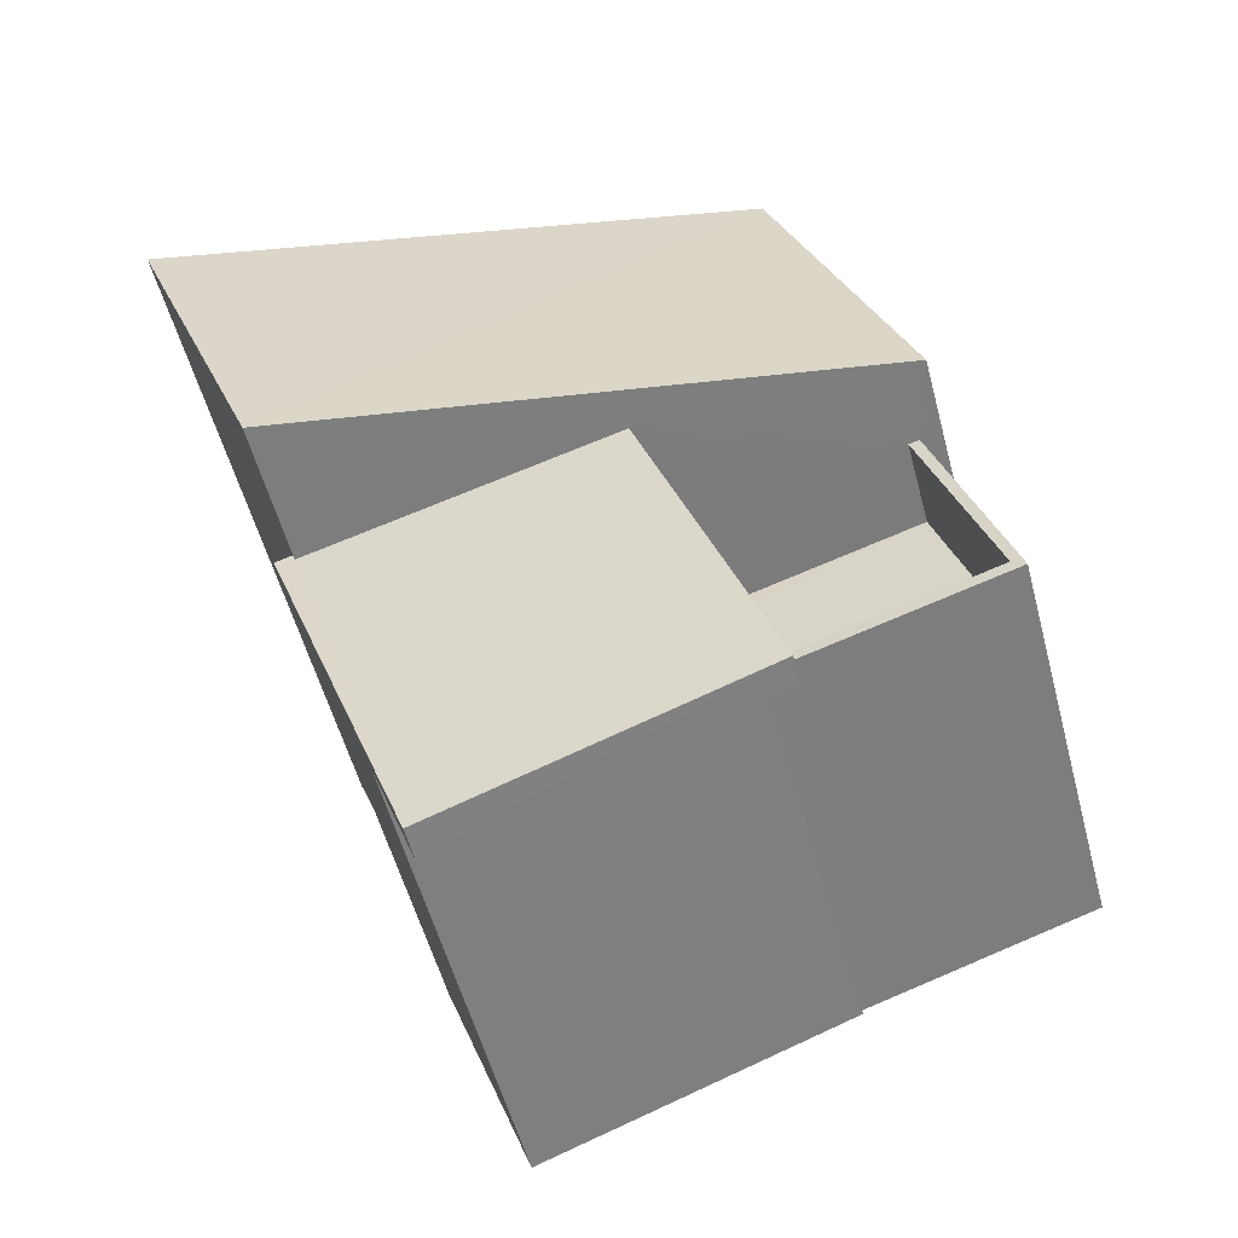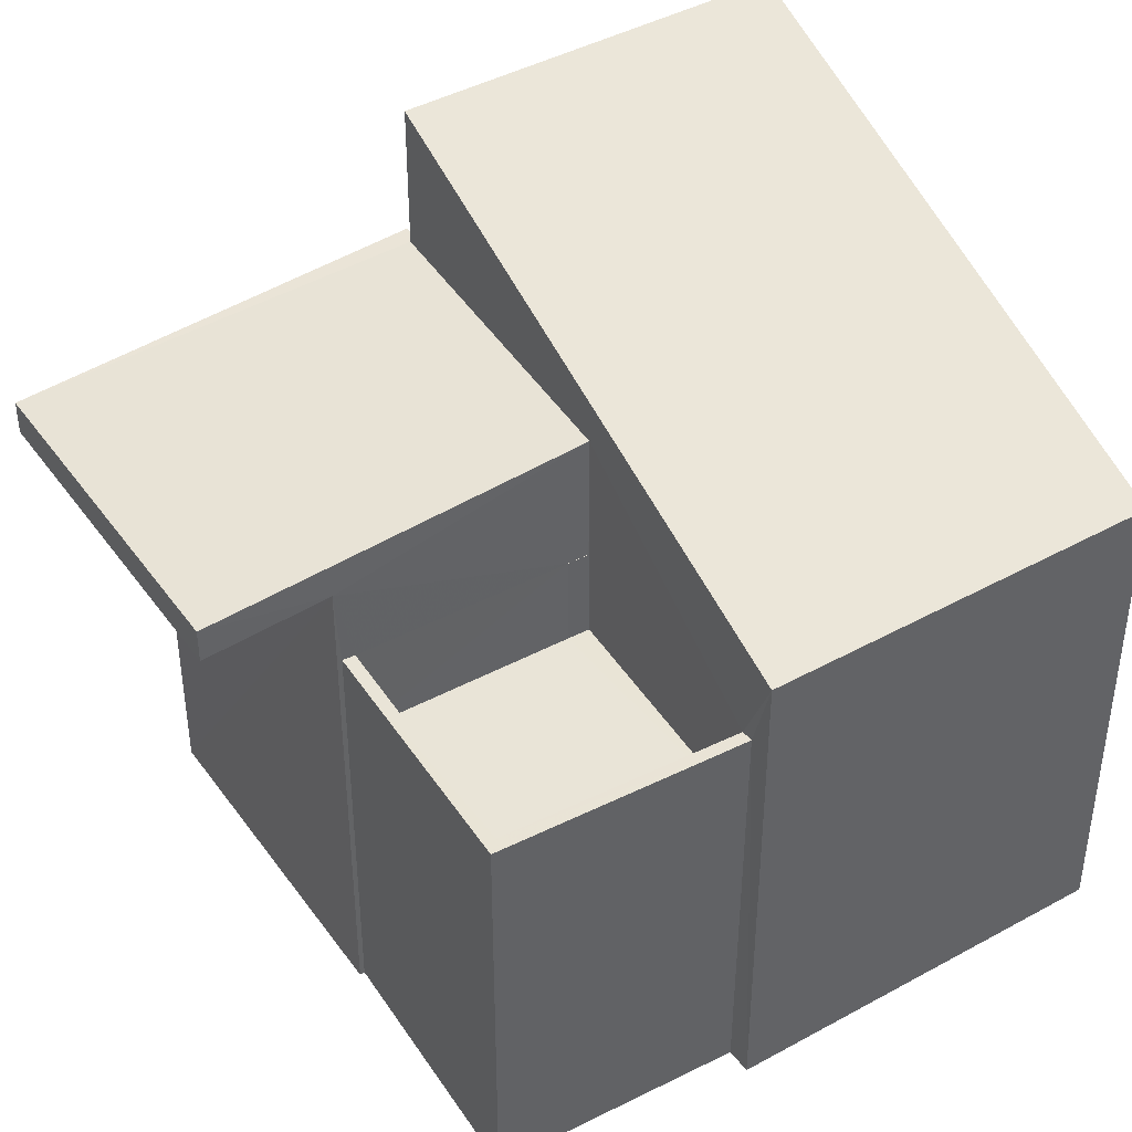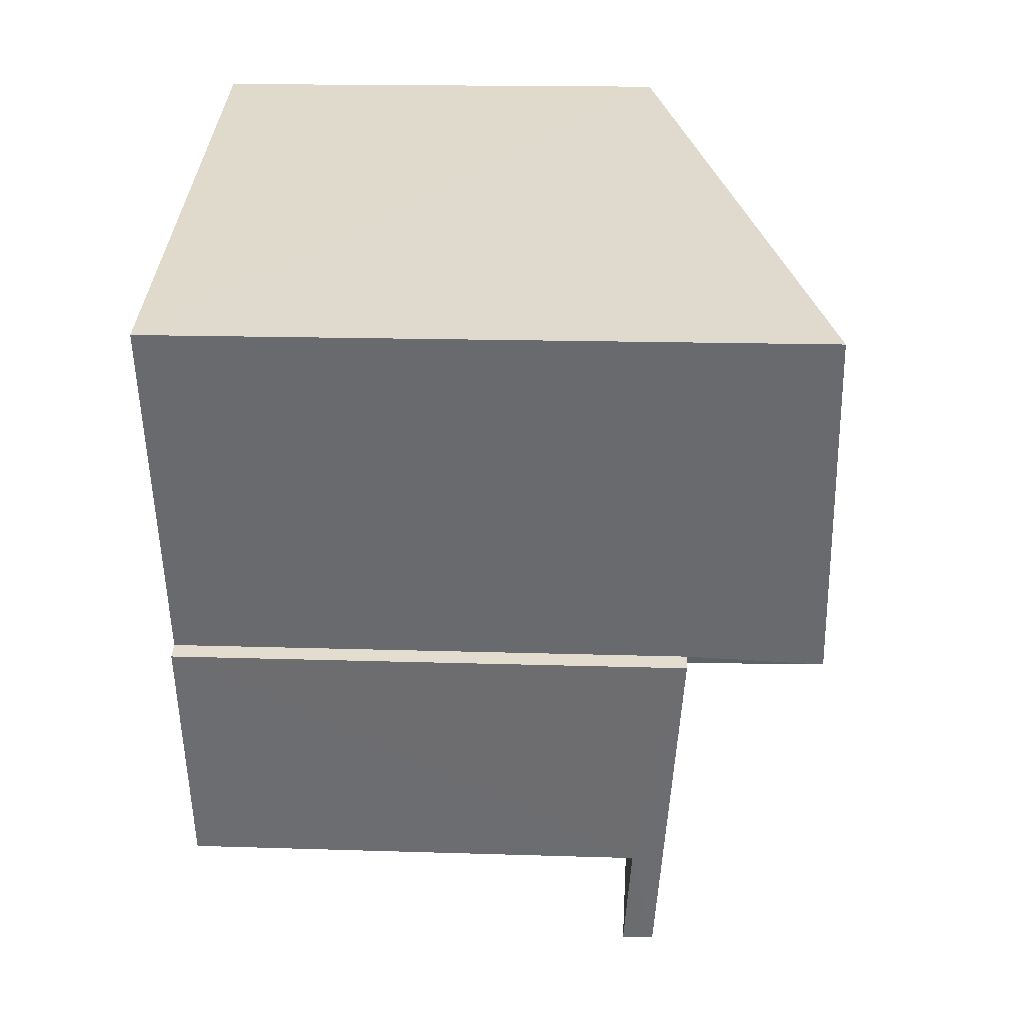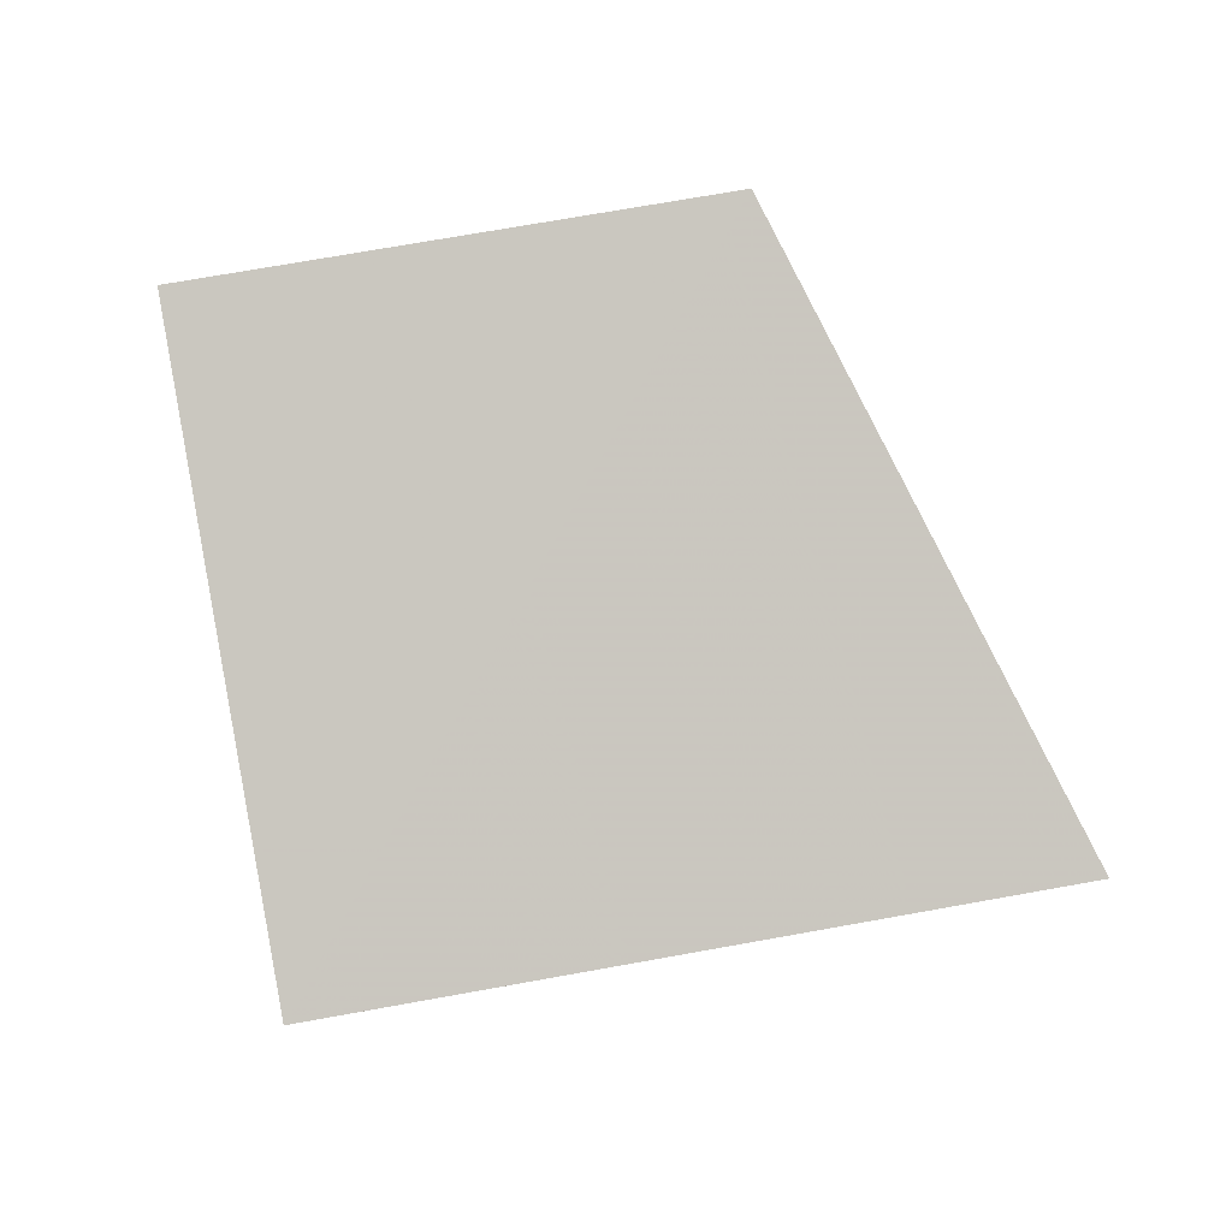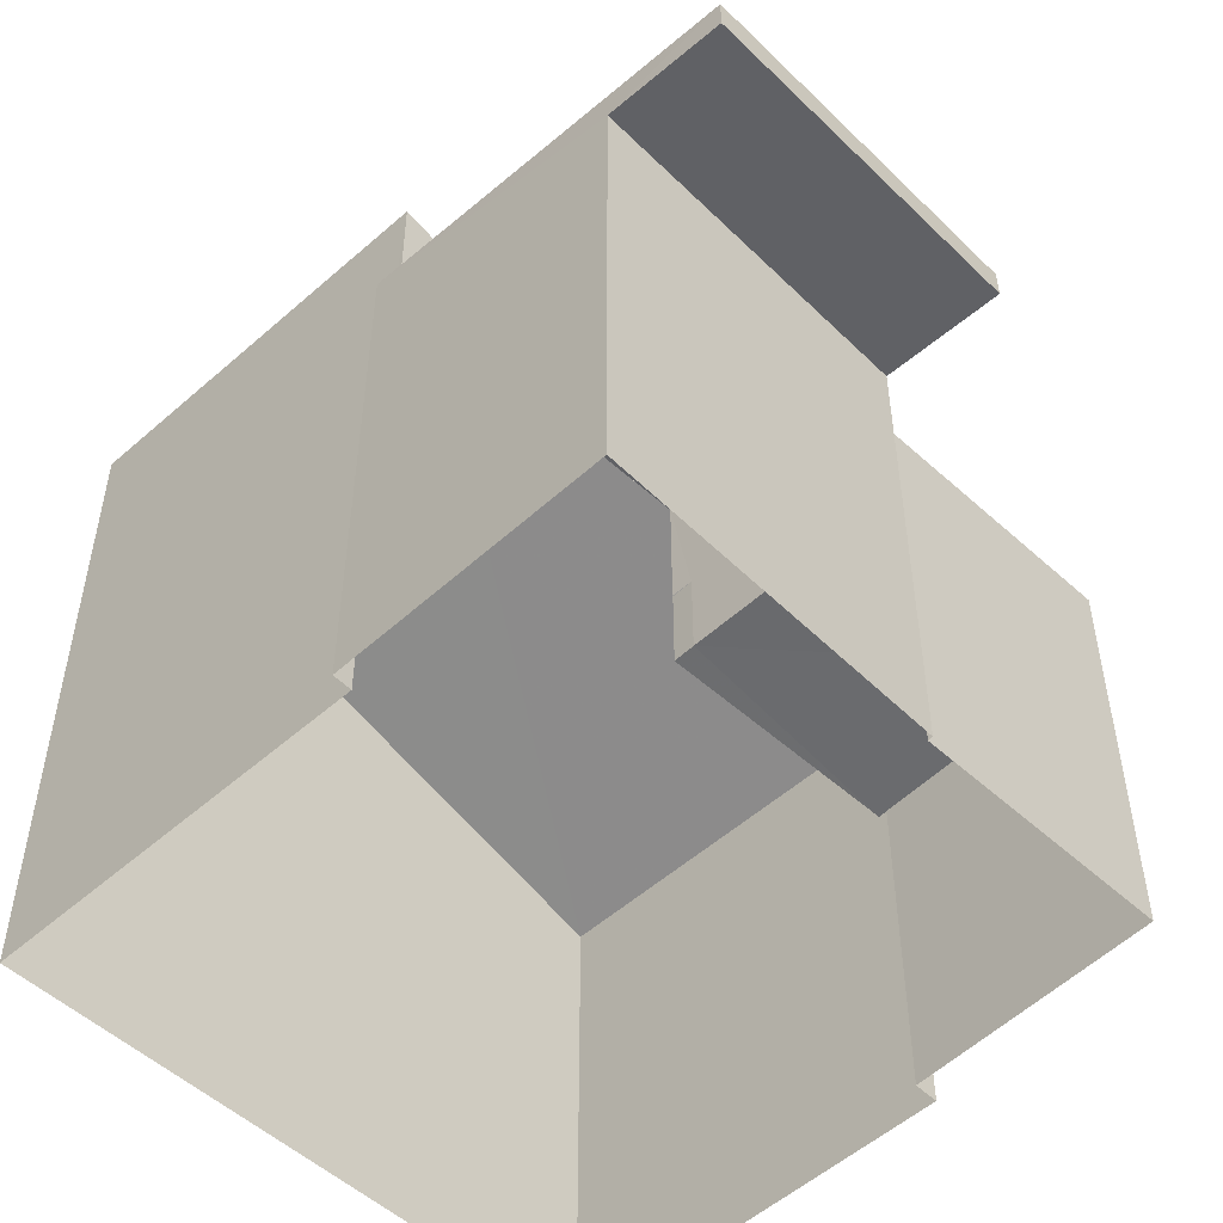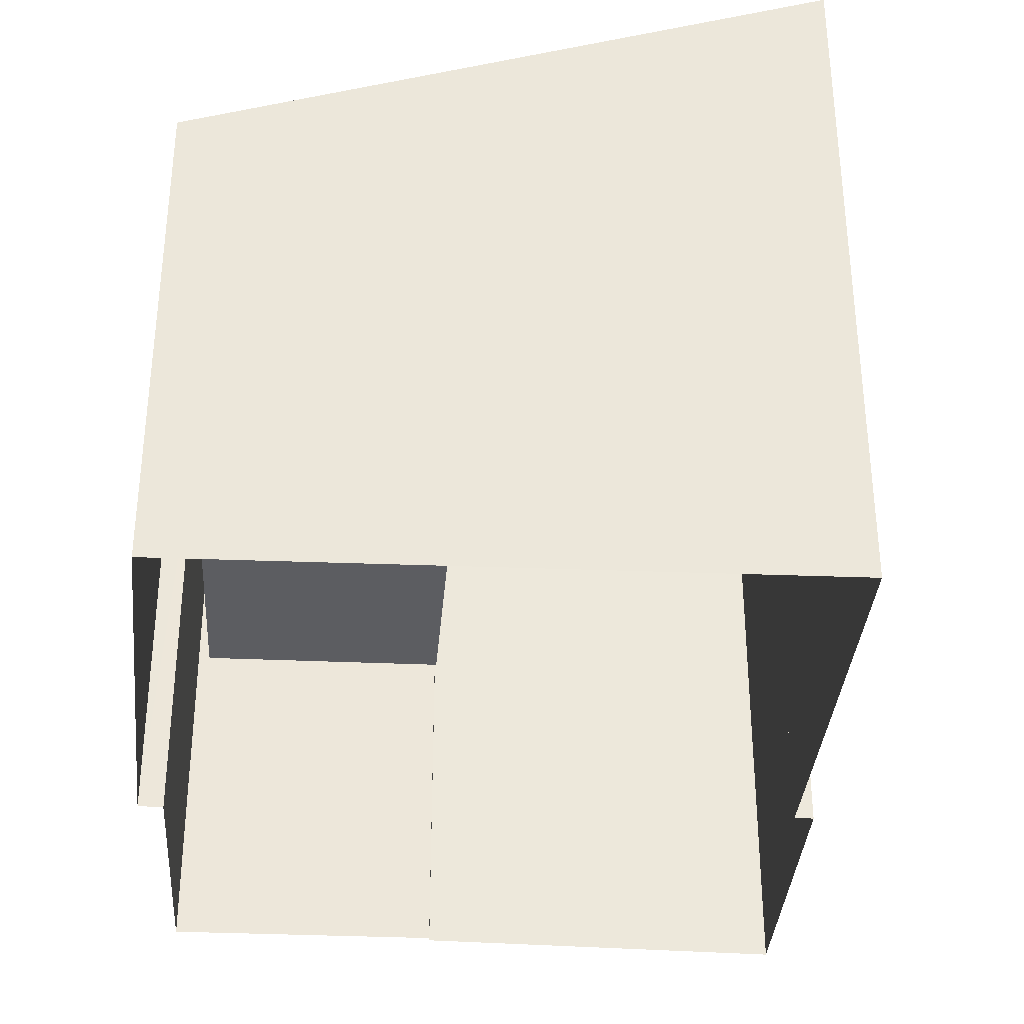
<metadata>
{"format":"obj","ext":"obj","renderer":"f3d","projection":"perspective","resolution":1024,"background":"white","views":[{"elev":-54.3,"azim":14.8,"up":"+Y"},{"elev":42.8,"azim":77.5,"up":"+Z"},{"elev":15.7,"azim":-86.1,"up":"+Y"},{"elev":71.8,"azim":-100.2,"up":"+Y"},{"elev":-53.4,"azim":-26.0,"up":"+Z"},{"elev":-36.7,"azim":-165.0,"up":"+Z"}]}
</metadata>
<code>
v -8.906e+04 -1.009e+05 1.567
v -8.906e+04 -1.009e+05 1.566
v -8.905e+04 -1.009e+05 1.565
v -8.905e+04 -1.009e+05 1.566
v -8.905e+04 -1.009e+05 1.566
v -8.905e+04 -1.009e+05 1.568
v -8.906e+04 -1.009e+05 1.567
v -8.905e+04 -1.009e+05 1.567
v -8.905e+04 -1.009e+05 1.567
v -8.905e+04 -1.009e+05 1.567
v -8.905e+04 -1.009e+05 7.346
v -8.905e+04 -1.009e+05 7.465
v -8.905e+04 -1.009e+05 7.465
v -8.905e+04 -1.009e+05 7.346
v -8.905e+04 -1.009e+05 6.533
v -8.905e+04 -1.009e+05 6.533
v -8.905e+04 -1.009e+05 6.533
v -8.905e+04 -1.009e+05 7.746
v -8.906e+04 -1.009e+05 8.121
v -8.905e+04 -1.009e+05 7.746
v -8.906e+04 -1.009e+05 8.128
v -8.905e+04 -1.009e+05 8.106
v -8.906e+04 -1.009e+05 8.128
v -8.905e+04 -1.009e+05 6.533
v -8.905e+04 -1.009e+05 6.533
v -8.905e+04 -1.009e+05 6.533
v -8.905e+04 -1.009e+05 6.532
v -8.905e+04 -1.009e+05 6.532
v -8.905e+04 -1.009e+05 6.533
v -8.905e+04 -1.009e+05 7.487
v -8.906e+04 -1.009e+05 9.842
v -8.906e+04 -1.009e+05 9.843
v -8.905e+04 -1.009e+05 7.488
v -8.905e+04 -1.009e+05 5.433
v -8.905e+04 -1.009e+05 5.433
v -8.905e+04 -1.009e+05 5.432
v -8.905e+04 -1.009e+05 5.433
v -8.905e+04 -1.009e+05 5.433
f 1 2 3
f 3 4 5
f 6 7 1
f 8 5 9
f 6 8 10
f 1 3 5
f 6 1 8
f 1 5 8
f 11 12 13
f 11 14 12
f 15 16 17
f 18 19 20
f 20 19 21
f 18 22 19
f 21 19 23
f 24 25 26
f 27 26 28
f 28 26 29
f 26 25 29
f 30 31 32
f 33 30 32
f 34 35 36
f 36 35 37
f 35 38 37
f 8 29 25
f 8 9 29
f 15 22 16
f 38 35 16
f 10 8 25
f 13 22 18
f 13 18 11
f 38 16 24
f 25 24 13
f 10 25 13
f 16 22 13
f 24 16 13
f 28 5 4
f 4 33 28
f 22 32 19
f 33 32 22
f 34 36 27
f 15 17 22
f 34 27 17
f 28 33 27
f 27 33 22
f 17 27 22
f 16 34 17
f 16 35 34
f 19 32 23
f 1 23 2
f 2 23 31
f 23 32 31
f 30 3 2
f 31 30 2
f 13 12 6
f 10 13 6
f 5 28 29
f 9 5 29
f 30 33 4
f 3 30 4
f 6 12 7
f 7 12 21
f 21 12 20
f 12 14 20
f 38 26 37
f 38 24 26
f 18 14 11
f 18 20 14
f 7 23 1
f 7 21 23
f 27 37 26
f 27 36 37

</code>
